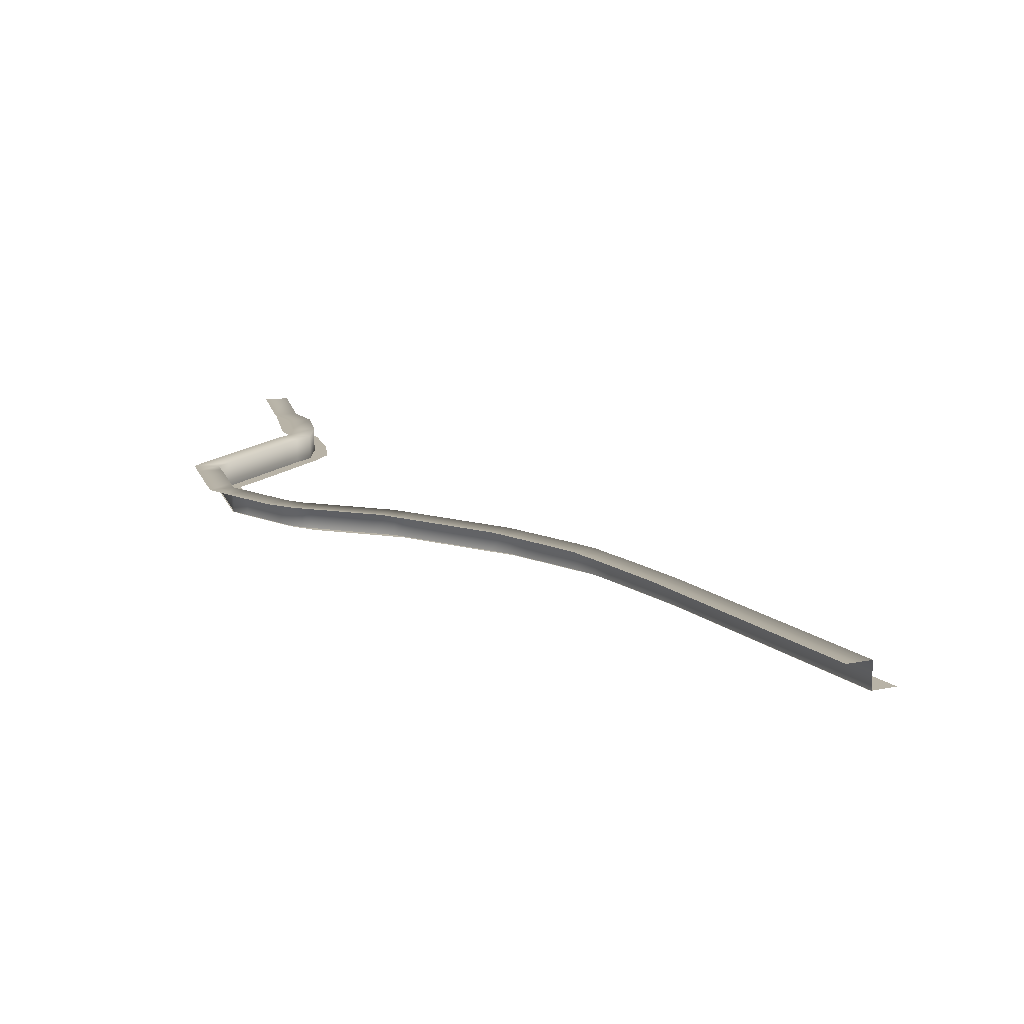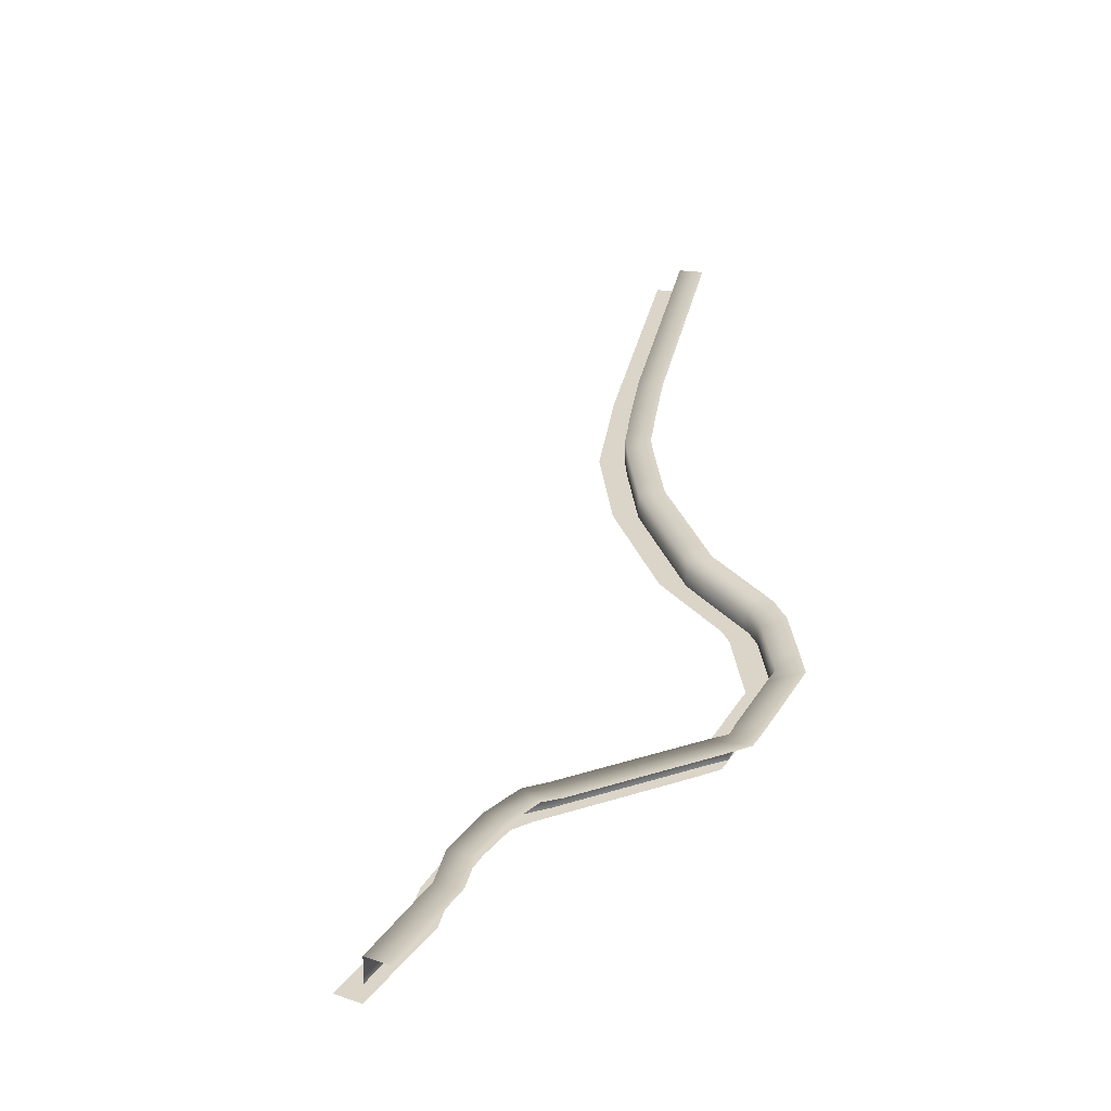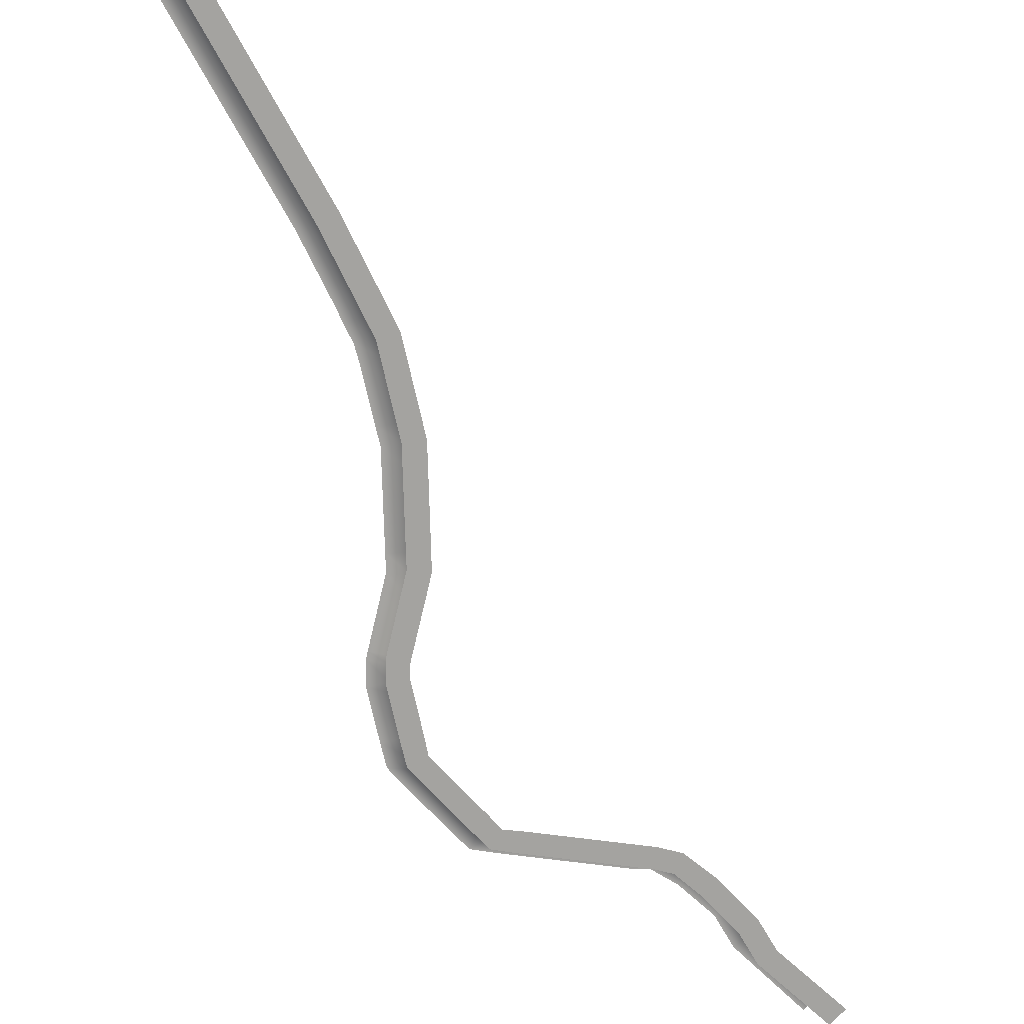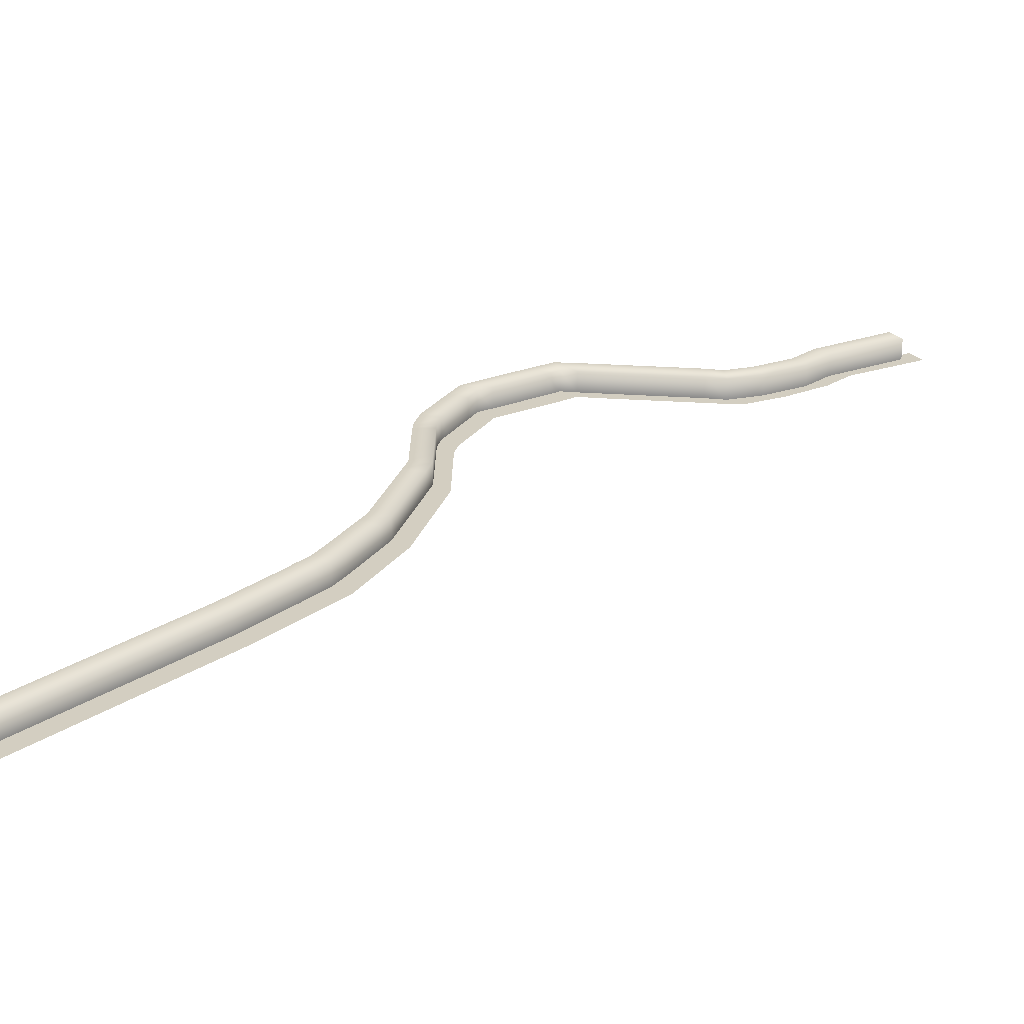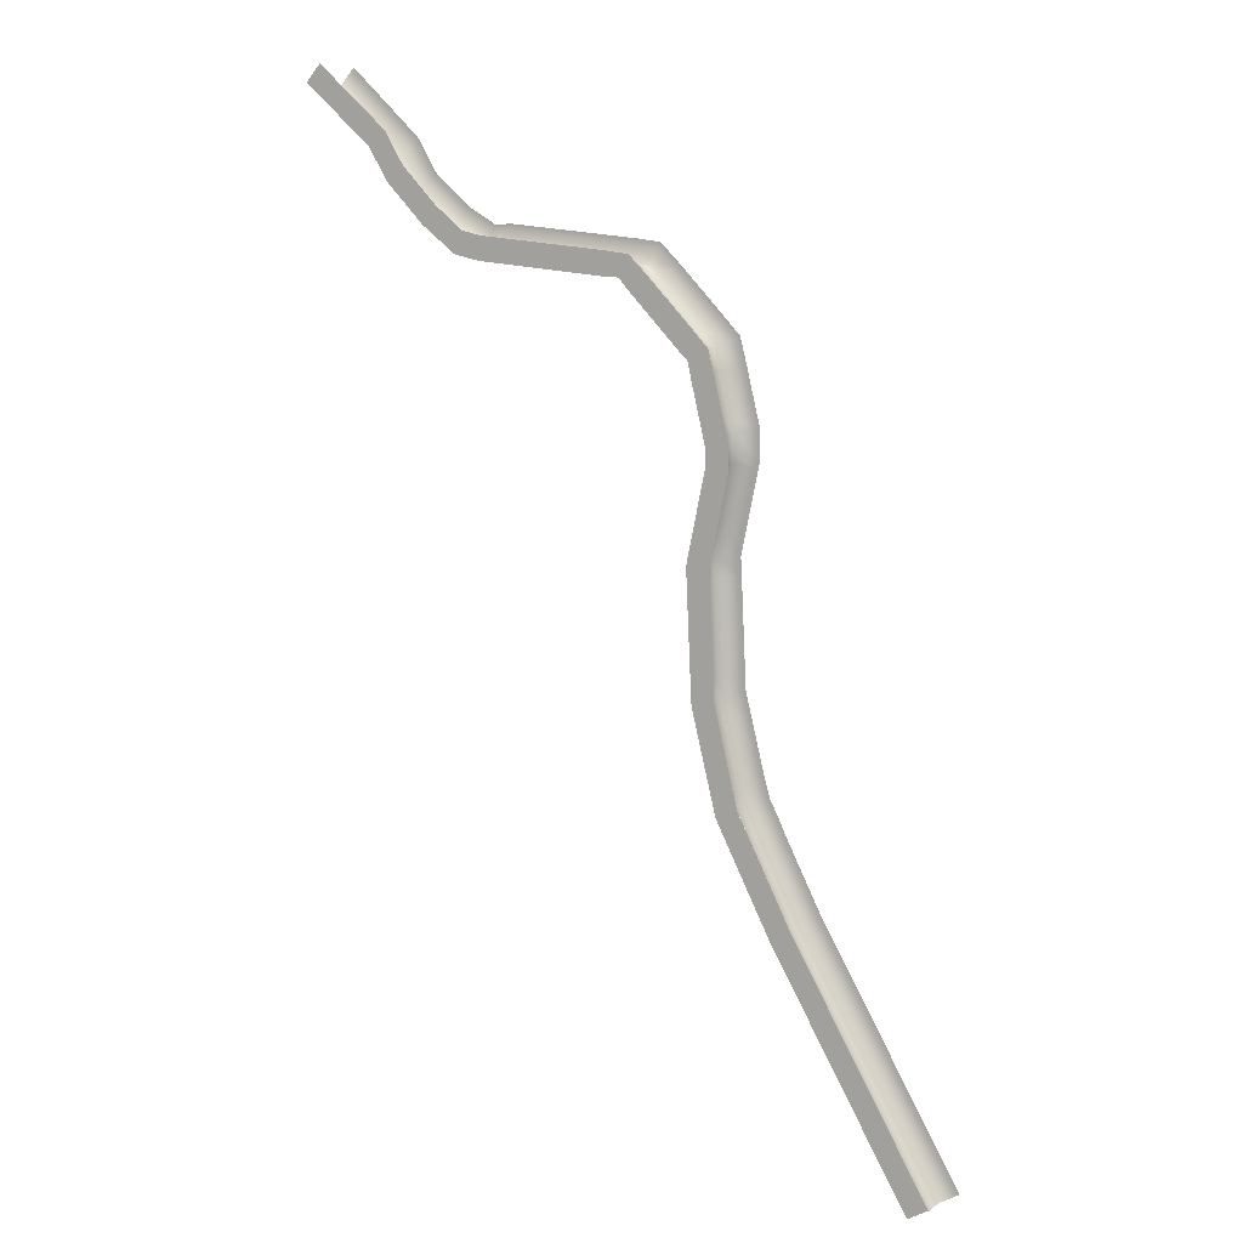
<metadata>
{"format":"obj","ext":"obj","renderer":"f3d","projection":"perspective","resolution":1024,"background":"white","views":[{"elev":12.7,"azim":122.0,"up":"+Y"},{"elev":29.2,"azim":-19.7,"up":"+Y"},{"elev":-72.9,"azim":178.8,"up":"+Y"},{"elev":25.0,"azim":-167.1,"up":"+Y"},{"elev":7.8,"azim":29.1,"up":"+Z"}]}
</metadata>
<code>
g Corpo.001
v -0.6636 0.114 1.339
v -0.7027 0.03398 1.407
v -0.6636 0.03398 1.339
v -0.7027 0.114 1.407
v -0.5944 0.114 1.38
v -0.7419 0.03398 1.474
v -0.6336 0.114 1.447
v -0.7419 0.114 1.474
v -0.781 0.03398 1.541
v -0.6727 0.114 1.514
v -0.781 0.114 1.541
v -0.8201 0.03398 1.608
v -0.7119 0.114 1.581
v -0.8201 0.114 1.608
v -0.8593 0.03398 1.675
v -0.751 0.114 1.648
v -0.8593 0.114 1.675
v -0.8984 0.03398 1.742
v -0.7901 0.114 1.716
v -0.8984 0.114 1.742
v -0.9376 0.03398 1.81
v -0.8293 0.114 1.783
v -0.9376 0.114 1.81
v -0.9767 0.03398 1.877
v -0.8684 0.114 1.85
v -0.9767 0.114 1.877
v -1.016 0.03398 1.944
v -0.9076 0.114 1.917
v -1.016 0.114 1.944
v -1.055 0.03398 2.011
v -0.9468 0.114 1.984
v -1.055 0.114 2.011
v -1.094 0.03398 2.078
v -0.9859 0.114 2.051
v -1.094 0.114 2.078
v -1.134 0.03398 2.146
v -1.025 0.114 2.118
v -1.134 0.114 2.146
v -1.165 0.03398 2.208
v -1.064 0.114 2.185
v -1.165 0.114 2.208
v -1.197 0.03398 2.268
v -1.094 0.114 2.244
v -1.197 0.114 2.268
v -1.228 0.03398 2.329
v -1.125 0.114 2.305
v -1.228 0.114 2.329
v -1.259 0.03398 2.39
v -1.157 0.114 2.365
v -1.259 0.114 2.39
v -1.285 0.03398 2.445
v -1.188 0.114 2.426
v -1.285 0.114 2.445
v -1.318 0.03398 2.51
v -1.214 0.114 2.482
v -1.318 0.114 2.51
v -1.341 0.03398 2.587
v -1.243 0.114 2.538
v -1.341 0.114 2.587
v -1.358 0.03398 2.654
v -1.263 0.114 2.606
v -1.358 0.114 2.654
v -1.375 0.03398 2.722
v -1.28 0.114 2.674
v -1.375 0.114 2.722
v -1.391 0.03398 2.789
v -1.297 0.114 2.741
v -1.391 0.114 2.789
v -1.409 0.03398 2.861
v -1.314 0.114 2.809
v -1.409 0.114 2.861
v -1.413 0.03398 2.936
v -1.33 0.114 2.872
v -1.413 0.114 2.936
v -1.416 0.03398 3.007
v -1.333 0.114 2.94
v -1.416 0.114 3.007
v -1.419 0.03398 3.078
v -1.336 0.114 3.011
v -1.419 0.114 3.078
v -1.423 0.03398 3.149
v -1.339 0.114 3.082
v -1.423 0.114 3.149
v -1.426 0.03398 3.22
v -1.343 0.114 3.153
v -1.426 0.114 3.22
v -1.429 0.03398 3.296
v -1.346 0.114 3.224
v -1.429 0.114 3.296
v -1.414 0.03398 3.37
v -1.35 0.114 3.29
v -1.414 0.114 3.37
v -1.399 0.03398 3.438
v -1.336 0.114 3.353
v -1.399 0.114 3.438
v -1.385 0.03398 3.506
v -1.321 0.114 3.421
v -1.385 0.114 3.506
v -1.37 0.03398 3.574
v -1.307 0.114 3.489
v -1.37 0.114 3.574
v -1.364 0.03398 3.604
v -1.292 0.114 3.558
v -1.364 0.114 3.604
v -1.365 0.03398 3.664
v -1.286 0.114 3.587
v -1.365 0.114 3.664
v -1.374 0.03398 3.703
v -1.287 0.114 3.683
v -1.374 0.114 3.703
v -1.393 0.03398 3.78
v -1.296 0.114 3.721
v -1.393 0.114 3.78
v -1.412 0.03398 3.857
v -1.315 0.114 3.799
v -1.412 0.114 3.857
v -1.427 0.03398 3.925
v -1.334 0.114 3.876
v -1.427 0.114 3.925
v -1.472 0.03398 3.97
v -1.356 0.114 3.964
v -1.472 0.114 3.97
v -1.524 0.03398 4.024
v -1.414 0.114 4.026
v -1.524 0.114 4.024
v -1.576 0.03398 4.078
v -1.466 0.114 4.08
v -1.576 0.114 4.078
v -1.627 0.03398 4.131
v -1.518 0.114 4.133
v -1.627 0.114 4.131
v -1.668 0.03398 4.177
v -1.57 0.114 4.187
v -1.668 0.114 4.177
v -1.729 0.03398 4.181
v -1.633 0.114 4.249
v -1.729 0.114 4.181
v -1.804 0.03398 4.189
v -1.721 0.114 4.261
v -1.804 0.114 4.189
v -1.879 0.03398 4.197
v -1.796 0.114 4.269
v -1.879 0.114 4.197
v -1.954 0.03398 4.205
v -1.871 0.114 4.277
v -1.954 0.114 4.205
v -2.029 0.03398 4.213
v -1.946 0.114 4.285
v -2.029 0.114 4.213
v -2.104 0.03398 4.221
v -2.02 0.114 4.293
v -2.104 0.114 4.221
v -2.179 0.03398 4.229
v -2.095 0.114 4.301
v -2.179 0.114 4.229
v -2.258 0.03398 4.232
v -2.17 0.114 4.308
v -2.258 0.114 4.232
v -2.378 0.03398 4.301
v -2.231 0.114 4.307
v -2.378 0.114 4.301
v -2.515 0.03398 4.422
v -2.328 0.114 4.363
v -2.515 0.114 4.422
v -2.584 0.03398 4.537
v -2.453 0.114 4.472
v -2.584 0.114 4.537
v -2.824 0.03398 4.758
v -2.523 0.114 4.587
v -2.824 0.114 4.758
v -2.77 0.114 4.818
v -0.7324 0.03398 1.302
v -0.6632 0.03398 1.343
v -0.7024 0.03398 1.41
v -0.7715 0.03398 1.37
v -0.7416 0.03398 1.477
v -0.8106 0.03398 1.437
v -0.7807 0.03398 1.544
v -0.8498 0.03398 1.504
v -0.8198 0.03398 1.611
v -0.889 0.03398 1.571
v -0.859 0.03398 1.679
v -0.9281 0.03398 1.638
v -0.8981 0.03398 1.746
v -0.9673 0.03398 1.705
v -0.9373 0.03398 1.813
v -1.006 0.03398 1.773
v -0.9764 0.03398 1.88
v -1.046 0.03398 1.84
v -1.016 0.03398 1.947
v -1.085 0.03398 1.907
v -1.055 0.03398 2.014
v -1.124 0.03398 1.974
v -1.094 0.03398 2.081
v -1.163 0.03398 2.041
v -1.132 0.03398 2.148
v -1.203 0.03398 2.109
v -1.163 0.03398 2.207
v -1.234 0.03398 2.171
v -1.194 0.03398 2.268
v -1.265 0.03398 2.231
v -1.225 0.03398 2.329
v -1.296 0.03398 2.292
v -1.256 0.03398 2.389
v -1.328 0.03398 2.353
v -1.288 0.03398 2.45
v -1.359 0.03398 2.413
v -1.317 0.03398 2.506
v -1.392 0.03398 2.478
v -1.332 0.03398 2.569
v -1.41 0.03398 2.55
v -1.349 0.03398 2.637
v -1.427 0.03398 2.617
v -1.366 0.03398 2.704
v -1.443 0.03398 2.685
v -1.383 0.03398 2.772
v -1.46 0.03398 2.752
v -1.399 0.03398 2.835
v -1.478 0.03398 2.824
v -1.402 0.03398 2.903
v -1.481 0.03398 2.899
v -1.405 0.03398 2.974
v -1.485 0.03398 2.97
v -1.408 0.03398 3.045
v -1.488 0.03398 3.041
v -1.412 0.03398 3.116
v -1.492 0.03398 3.112
v -1.415 0.03398 3.187
v -1.495 0.03398 3.183
v -1.418 0.03398 3.253
v -1.498 0.03398 3.259
v -1.405 0.03398 3.316
v -1.483 0.03398 3.333
v -1.39 0.03398 3.384
v -1.468 0.03398 3.401
v -1.375 0.03398 3.452
v -1.454 0.03398 3.469
v -1.361 0.03398 3.521
v -1.439 0.03398 3.537
v -1.355 0.03398 3.55
v -1.433 0.03398 3.567
v -1.356 0.03398 3.646
v -1.434 0.03398 3.627
v -1.365 0.03398 3.684
v -1.443 0.03398 3.665
v -1.384 0.03398 3.762
v -1.462 0.03398 3.743
v -1.403 0.03398 3.839
v -1.48 0.03398 3.821
v -1.425 0.03398 3.927
v -1.495 0.03398 3.888
v -1.483 0.03398 3.989
v -1.541 0.03398 3.933
v -1.535 0.03398 4.043
v -1.593 0.03398 3.987
v -1.587 0.03398 4.096
v -1.644 0.03398 4.041
v -1.639 0.03398 4.15
v -1.696 0.03398 4.094
v -1.702 0.03398 4.212
v -1.737 0.03398 4.14
v -1.79 0.03398 4.224
v -1.798 0.03398 4.144
v -1.865 0.03398 4.232
v -1.873 0.03398 4.152
v -1.939 0.03398 4.24
v -1.948 0.03398 4.16
v -2.014 0.03398 4.248
v -2.023 0.03398 4.168
v -2.089 0.03398 4.256
v -2.098 0.03398 4.176
v -2.164 0.03398 4.263
v -2.173 0.03398 4.184
v -2.239 0.03398 4.271
v -2.247 0.03398 4.192
v -2.307 0.03398 4.287
v -2.334 0.03398 4.212
v -2.456 0.03398 4.306
v -2.406 0.03398 4.369
v -2.59 0.03398 4.444
v -2.528 0.03398 4.495
v -2.66 0.03398 4.558
v -2.598 0.03398 4.609
v -2.902 0.03398 4.769
v -2.848 0.03398 4.828
g Corpo.001_0
f 3 2 1
f 2 4 1
f 1 4 5
f 2 6 4
f 4 7 5
f 6 8 4
f 4 8 7
f 6 9 8
f 8 10 7
f 9 11 8
f 8 11 10
f 9 12 11
f 11 13 10
f 12 14 11
f 11 14 13
f 12 15 14
f 14 16 13
f 15 17 14
f 14 17 16
f 15 18 17
f 17 19 16
f 18 20 17
f 17 20 19
f 18 21 20
f 20 22 19
f 21 23 20
f 20 23 22
f 21 24 23
f 23 25 22
f 24 26 23
f 23 26 25
f 24 27 26
f 26 28 25
f 27 29 26
f 26 29 28
f 27 30 29
f 29 31 28
f 30 32 29
f 29 32 31
f 30 33 32
f 32 34 31
f 33 35 32
f 32 35 34
f 33 36 35
f 35 37 34
f 36 38 35
f 35 38 37
f 36 39 38
f 38 40 37
f 39 41 38
f 38 41 40
f 39 42 41
f 41 43 40
f 42 44 41
f 41 44 43
f 42 45 44
f 44 46 43
f 45 47 44
f 44 47 46
f 45 48 47
f 47 49 46
f 48 50 47
f 47 50 49
f 48 51 50
f 50 52 49
f 51 53 50
f 50 53 52
f 51 54 53
f 53 55 52
f 54 56 53
f 53 56 55
f 54 57 56
f 56 58 55
f 57 59 56
f 56 59 58
f 57 60 59
f 59 61 58
f 60 62 59
f 59 62 61
f 60 63 62
f 62 64 61
f 63 65 62
f 62 65 64
f 63 66 65
f 65 67 64
f 66 68 65
f 65 68 67
f 66 69 68
f 68 70 67
f 69 71 68
f 68 71 70
f 69 72 71
f 71 73 70
f 72 74 71
f 71 74 73
f 72 75 74
f 74 76 73
f 75 77 74
f 74 77 76
f 75 78 77
f 77 79 76
f 78 80 77
f 77 80 79
f 78 81 80
f 80 82 79
f 81 83 80
f 80 83 82
f 81 84 83
f 83 85 82
f 84 86 83
f 83 86 85
f 84 87 86
f 86 88 85
f 87 89 86
f 86 89 88
f 87 90 89
f 89 91 88
f 90 92 89
f 89 92 91
f 90 93 92
f 92 94 91
f 93 95 92
f 92 95 94
f 93 96 95
f 95 97 94
f 96 98 95
f 95 98 97
f 96 99 98
f 98 100 97
f 99 101 98
f 98 101 100
f 99 102 101
f 101 103 100
f 102 104 101
f 101 104 103
f 104 102 105
f 104 106 103
f 107 104 105
f 106 104 107
f 107 105 108
f 109 106 107
f 110 107 108
f 109 107 110
f 110 108 111
f 112 109 110
f 113 110 111
f 112 110 113
f 113 111 114
f 115 112 113
f 116 113 114
f 115 113 116
f 116 114 117
f 118 115 116
f 119 116 117
f 118 116 119
f 119 117 120
f 121 118 119
f 122 119 120
f 121 119 122
f 122 120 123
f 124 121 122
f 125 122 123
f 124 122 125
f 125 123 126
f 127 124 125
f 128 125 126
f 127 125 128
f 128 126 129
f 130 127 128
f 131 128 129
f 130 128 131
f 131 129 132
f 133 130 131
f 134 131 132
f 133 131 134
f 134 132 135
f 136 133 134
f 137 134 135
f 136 134 137
f 137 135 138
f 139 136 137
f 140 137 138
f 139 137 140
f 140 138 141
f 142 139 140
f 143 140 141
f 142 140 143
f 143 141 144
f 145 142 143
f 146 143 144
f 145 143 146
f 146 144 147
f 148 145 146
f 149 146 147
f 148 146 149
f 149 147 150
f 151 148 149
f 152 149 150
f 151 149 152
f 152 150 153
f 154 151 152
f 155 152 153
f 154 152 155
f 155 153 156
f 157 154 155
f 158 155 156
f 157 155 158
f 156 159 158
f 160 157 158
f 159 161 158
f 158 161 160
f 159 162 161
f 161 163 160
f 162 164 161
f 161 164 163
f 162 165 164
f 164 166 163
f 165 167 164
f 164 167 166
f 165 168 167
f 167 169 166
f 168 170 167
f 167 170 169
f 170 171 169
f 174 173 172
f 175 174 172
f 176 174 175
f 177 176 175
f 178 176 177
f 179 178 177
f 180 178 179
f 181 180 179
f 182 180 181
f 183 182 181
f 184 182 183
f 185 184 183
f 186 184 185
f 187 186 185
f 188 186 187
f 189 188 187
f 190 188 189
f 191 190 189
f 192 190 191
f 193 192 191
f 194 192 193
f 195 194 193
f 196 194 195
f 197 196 195
f 198 196 197
f 199 198 197
f 200 198 199
f 201 200 199
f 202 200 201
f 203 202 201
f 204 202 203
f 205 204 203
f 206 204 205
f 207 206 205
f 208 206 207
f 209 208 207
f 210 208 209
f 211 210 209
f 212 210 211
f 213 212 211
f 214 212 213
f 215 214 213
f 216 214 215
f 217 216 215
f 218 216 217
f 219 218 217
f 220 218 219
f 221 220 219
f 222 220 221
f 223 222 221
f 224 222 223
f 225 224 223
f 226 224 225
f 227 226 225
f 228 226 227
f 229 228 227
f 230 228 229
f 231 230 229
f 232 230 231
f 233 232 231
f 234 232 233
f 235 234 233
f 236 234 235
f 237 236 235
f 238 236 237
f 239 238 237
f 240 238 239
f 241 240 239
f 240 241 242
f 241 243 242
f 242 243 244
f 243 245 244
f 244 245 246
f 245 247 246
f 246 247 248
f 247 249 248
f 248 249 250
f 249 251 250
f 250 251 252
f 251 253 252
f 252 253 254
f 253 255 254
f 254 255 256
f 255 257 256
f 256 257 258
f 257 259 258
f 258 259 260
f 259 261 260
f 260 261 262
f 261 263 262
f 262 263 264
f 263 265 264
f 264 265 266
f 265 267 266
f 266 267 268
f 267 269 268
f 268 269 270
f 269 271 270
f 270 271 272
f 271 273 272
f 272 273 274
f 273 275 274
f 274 275 276
f 275 277 276
f 277 278 276
f 278 279 276
f 278 280 279
f 280 281 279
f 280 282 281
f 282 283 281
f 282 284 283
f 284 285 283

</code>
